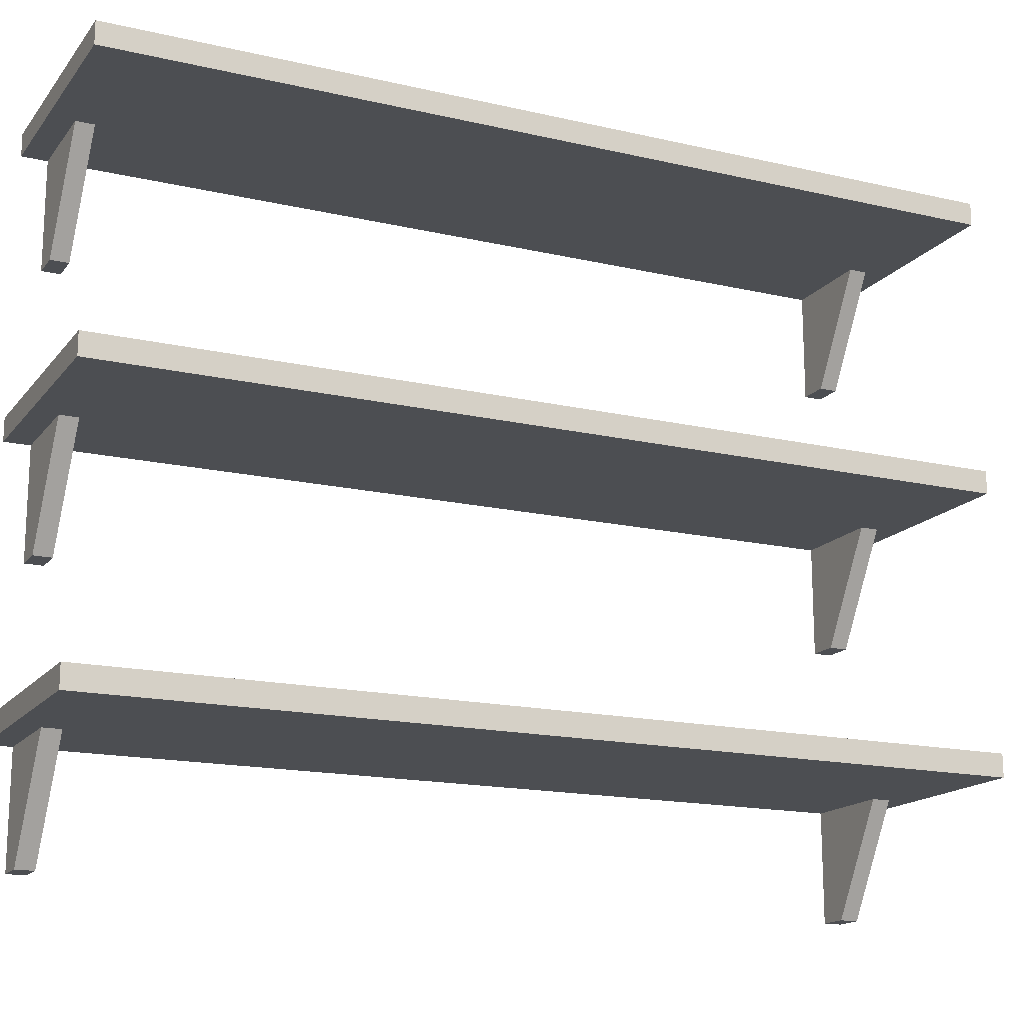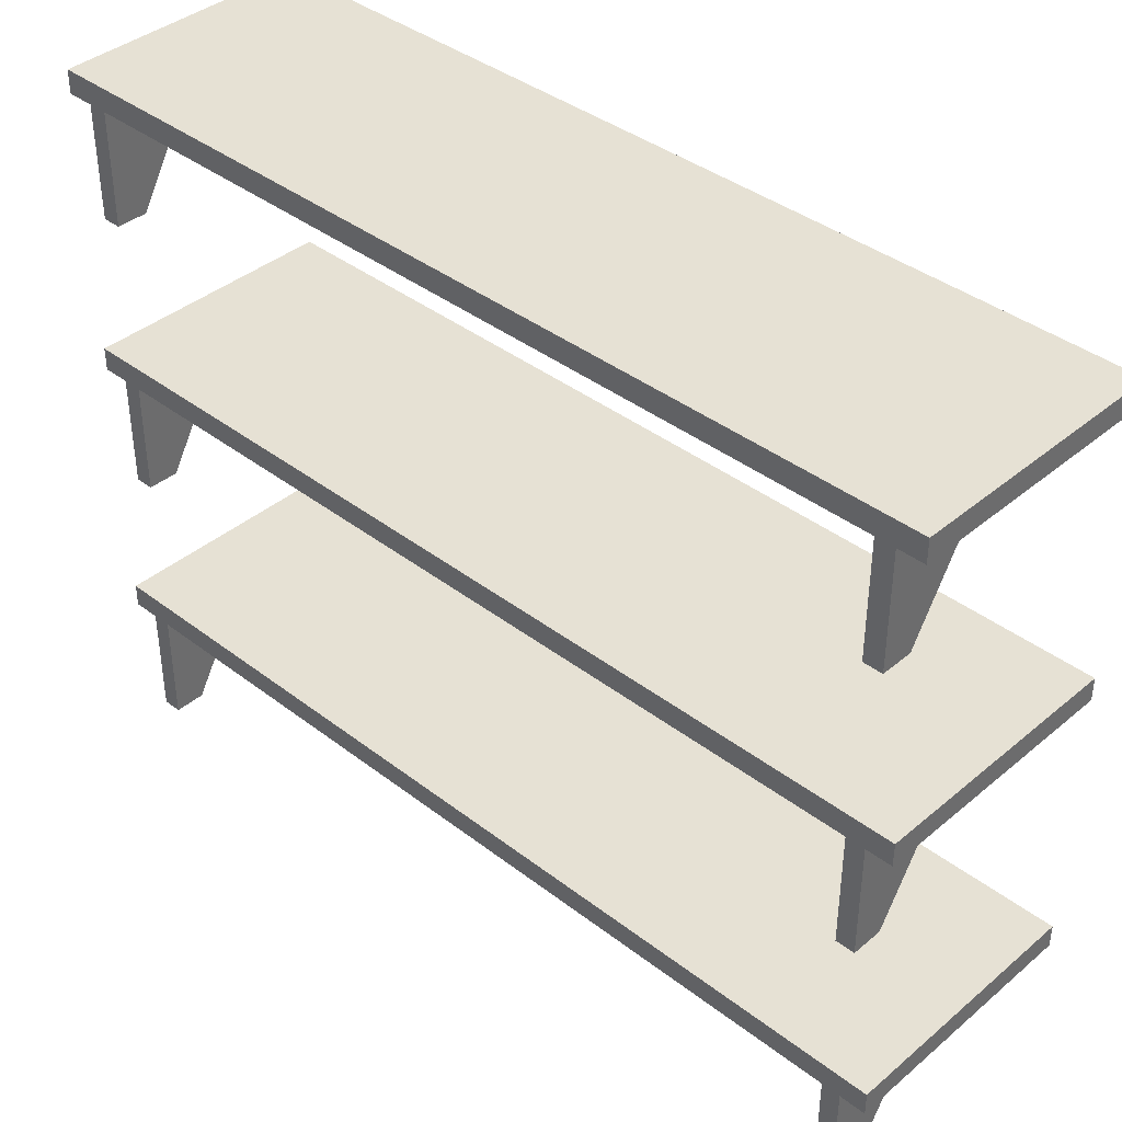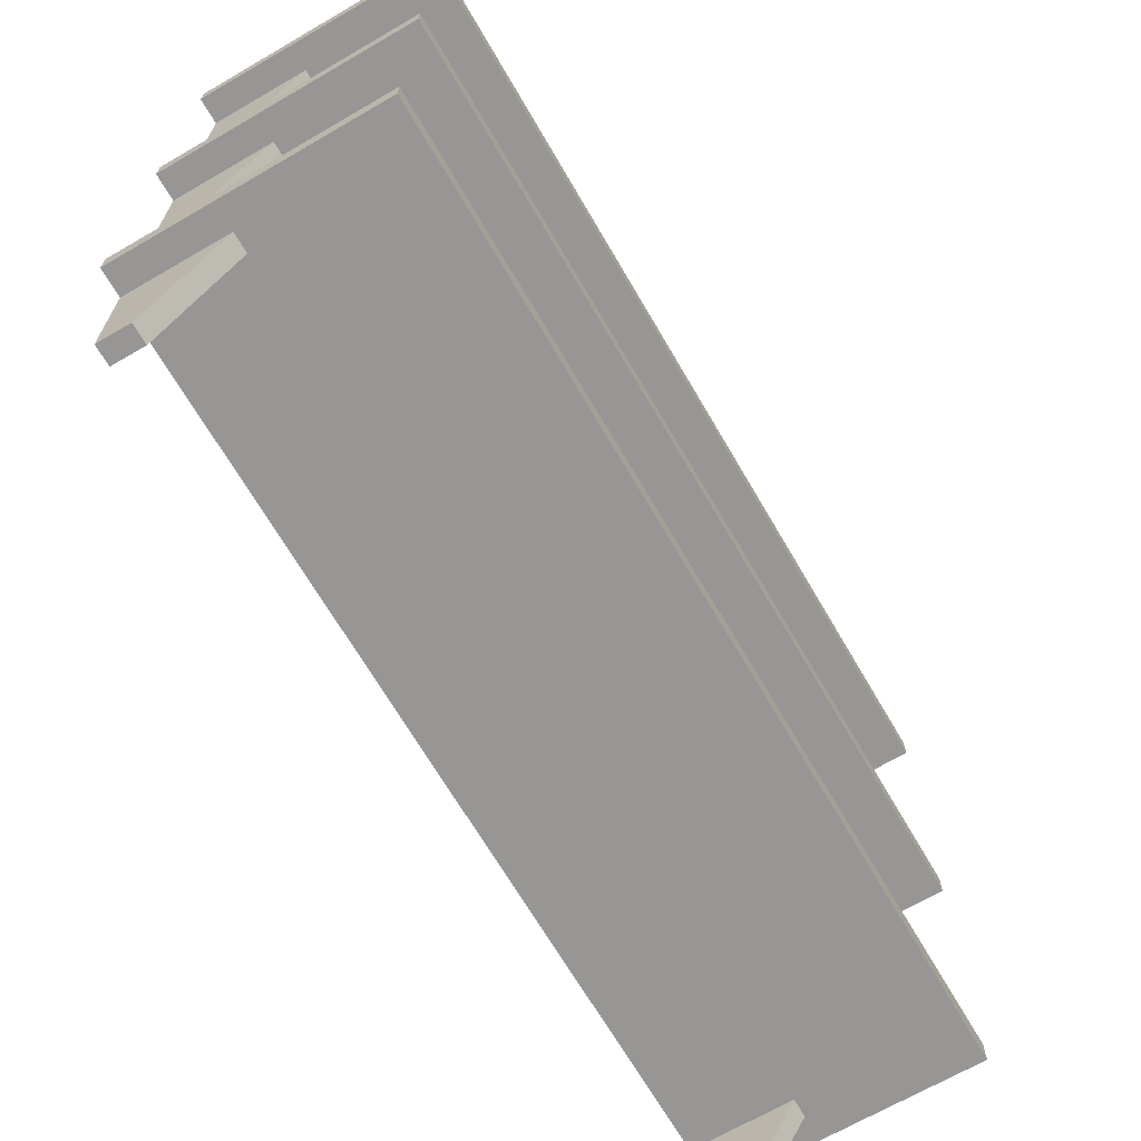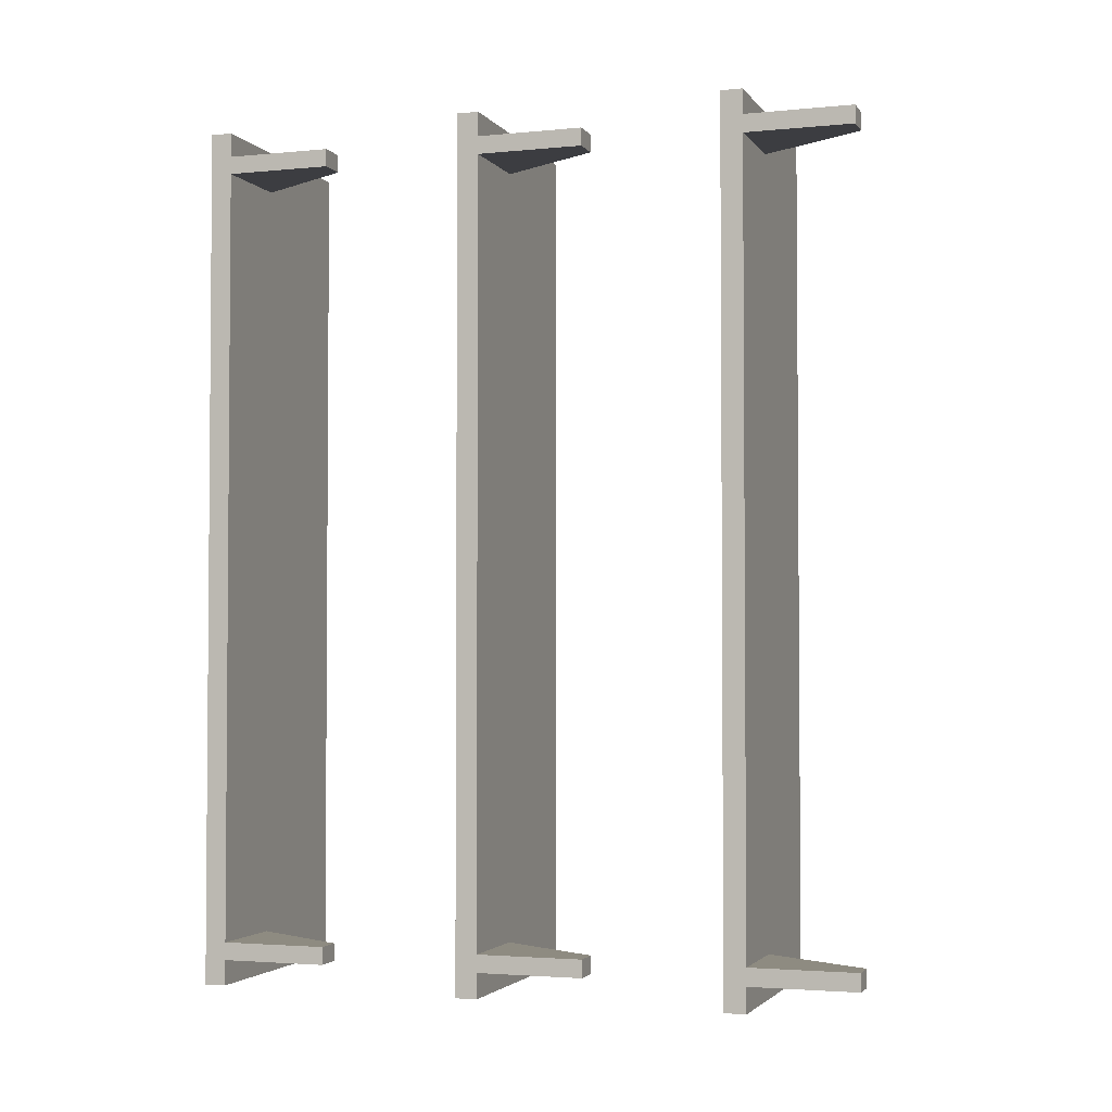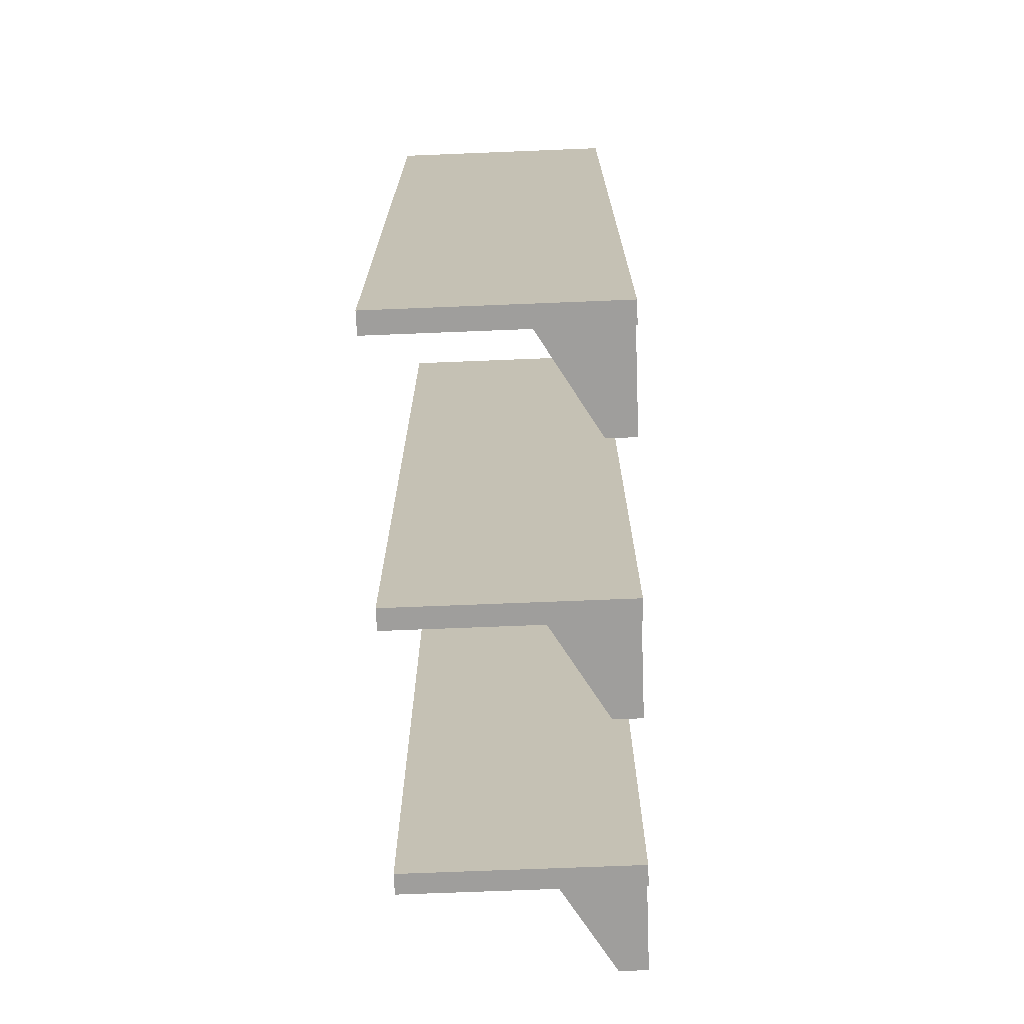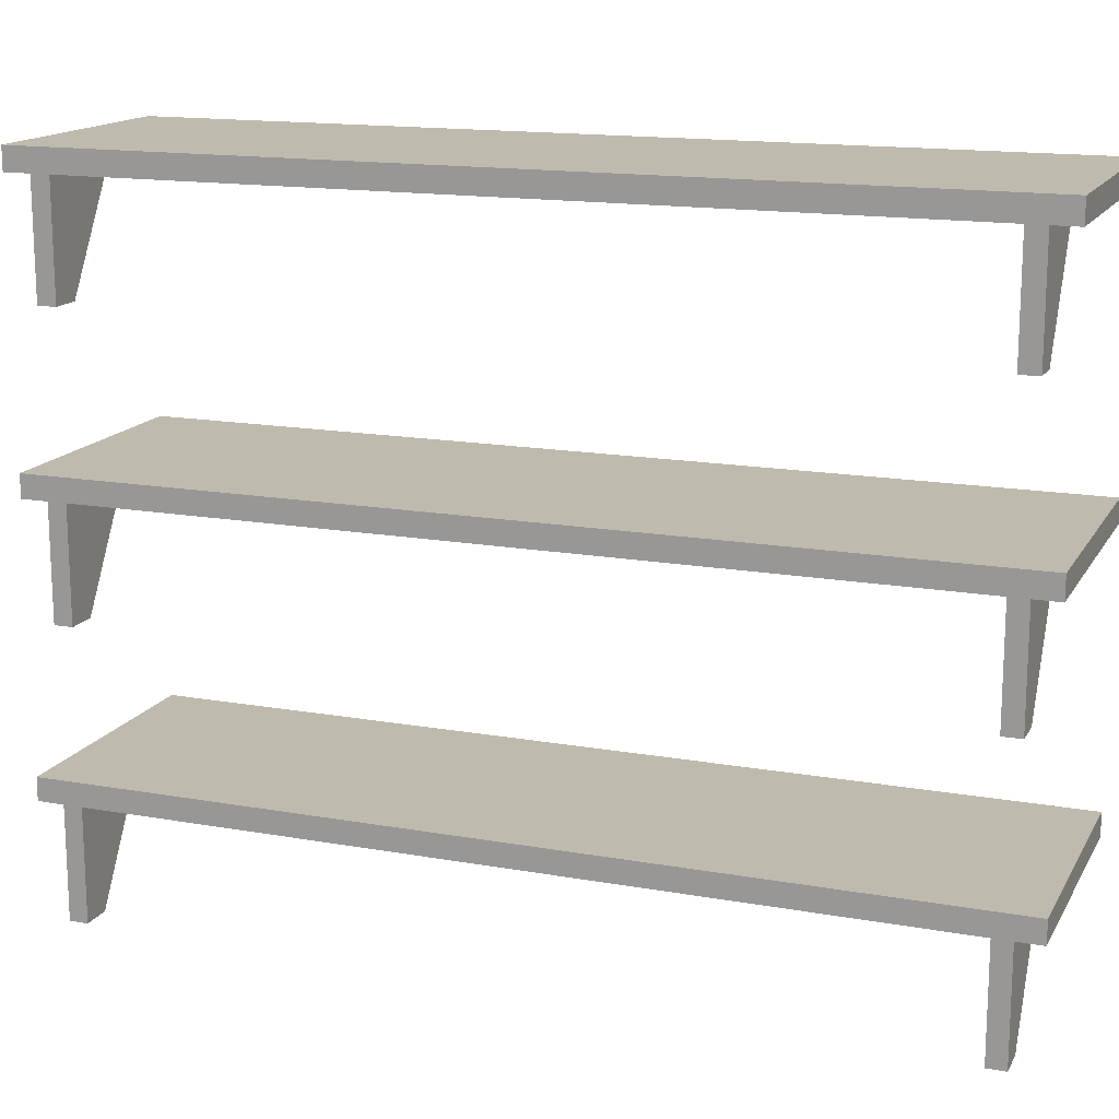
<metadata>
{"format":"obj","ext":"obj","renderer":"f3d","projection":"perspective","resolution":1024,"background":"white","views":[{"elev":-16.5,"azim":64.7,"up":"+Y"},{"elev":39.2,"azim":-46.2,"up":"+Y"},{"elev":-67.9,"azim":30.2,"up":"+Y"},{"elev":-2.7,"azim":-71.3,"up":"+Z"},{"elev":-71.1,"azim":-177.7,"up":"+Z"},{"elev":15.4,"azim":-69.3,"up":"+Y"}]}
</metadata>
<code>
v -75 48.77 52.46
v -68.16 48.77 52.46
v -75 49.4 52.46
v -68.16 49.4 52.46
v -75 49.4 27.57
v -68.16 49.4 27.57
v -75 48.77 27.57
v -68.16 48.77 27.57
v -75 45.7 51.76
v -74.17 45.7 51.76
v -75 48.77 51.76
v -72.35 48.77 51.76
v -75 48.77 51.25
v -72.35 48.77 51.25
v -75 45.7 51.25
v -74.17 45.7 51.25
v -75 45.7 28.8
v -74.17 45.7 28.8
v -75 48.77 28.8
v -72.35 48.77 28.8
v -75 48.77 28.3
v -72.35 48.77 28.3
v -75 45.7 28.3
v -74.17 45.7 28.3
v -75 40.99 52.46
v -68.16 40.99 52.46
v -75 41.62 52.46
v -68.16 41.62 52.46
v -75 41.62 27.57
v -68.16 41.62 27.57
v -75 40.99 27.57
v -68.16 40.99 27.57
v -75 37.92 51.76
v -74.17 37.92 51.76
v -75 40.99 51.76
v -72.35 40.99 51.76
v -75 40.99 51.25
v -72.35 40.99 51.25
v -75 37.92 51.25
v -74.17 37.92 51.25
v -75 37.92 28.8
v -74.17 37.92 28.8
v -75 40.99 28.8
v -72.35 40.99 28.8
v -75 40.99 28.3
v -72.35 40.99 28.3
v -75 37.92 28.3
v -74.17 37.92 28.3
v -75 33.32 52.46
v -68.16 33.32 52.46
v -75 33.95 52.46
v -68.16 33.95 52.46
v -75 33.95 27.57
v -68.16 33.95 27.57
v -75 33.32 27.57
v -68.16 33.32 27.57
v -75 30.25 51.76
v -74.17 30.25 51.76
v -75 33.32 51.76
v -72.35 33.32 51.76
v -75 33.32 51.25
v -72.35 33.32 51.25
v -75 30.25 51.25
v -74.17 30.25 51.25
v -75 30.25 28.8
v -74.17 30.25 28.8
v -75 33.32 28.8
v -72.35 33.32 28.8
v -75 33.32 28.3
v -72.35 33.32 28.3
v -75 30.25 28.3
v -74.17 30.25 28.3
f 1 2 3
f 3 2 4
f 3 4 5
f 5 4 6
f 5 6 7
f 7 6 8
f 7 8 1
f 1 8 2
f 2 8 4
f 4 8 6
f 7 1 5
f 5 1 3
f 9 10 11
f 11 10 12
f 11 12 13
f 13 12 14
f 14 16 13
f 13 16 15
f 15 16 9
f 9 16 10
f 10 16 12
f 12 16 14
f 15 9 13
f 13 9 11
f 17 18 19
f 19 18 20
f 19 20 21
f 21 20 22
f 22 24 21
f 21 24 23
f 23 24 17
f 17 24 18
f 18 24 20
f 20 24 22
f 23 17 21
f 21 17 19
f 25 26 27
f 27 26 28
f 27 28 29
f 29 28 30
f 29 30 31
f 31 30 32
f 31 32 25
f 25 32 26
f 26 32 28
f 28 32 30
f 31 25 29
f 29 25 27
f 33 34 35
f 35 34 36
f 35 36 37
f 37 36 38
f 38 40 37
f 37 40 39
f 39 40 33
f 33 40 34
f 34 40 36
f 36 40 38
f 39 33 37
f 37 33 35
f 41 42 43
f 43 42 44
f 43 44 45
f 45 44 46
f 46 48 45
f 45 48 47
f 47 48 41
f 41 48 42
f 42 48 44
f 44 48 46
f 47 41 45
f 45 41 43
f 49 50 51
f 51 50 52
f 51 52 53
f 53 52 54
f 53 54 55
f 55 54 56
f 55 56 49
f 49 56 50
f 50 56 52
f 52 56 54
f 55 49 53
f 53 49 51
f 57 58 59
f 59 58 60
f 59 60 61
f 61 60 62
f 62 64 61
f 61 64 63
f 63 64 57
f 57 64 58
f 58 64 60
f 60 64 62
f 63 57 61
f 61 57 59
f 65 66 67
f 67 66 68
f 67 68 69
f 69 68 70
f 70 72 69
f 69 72 71
f 71 72 65
f 65 72 66
f 66 72 68
f 68 72 70
f 71 65 69
f 69 65 67

</code>
